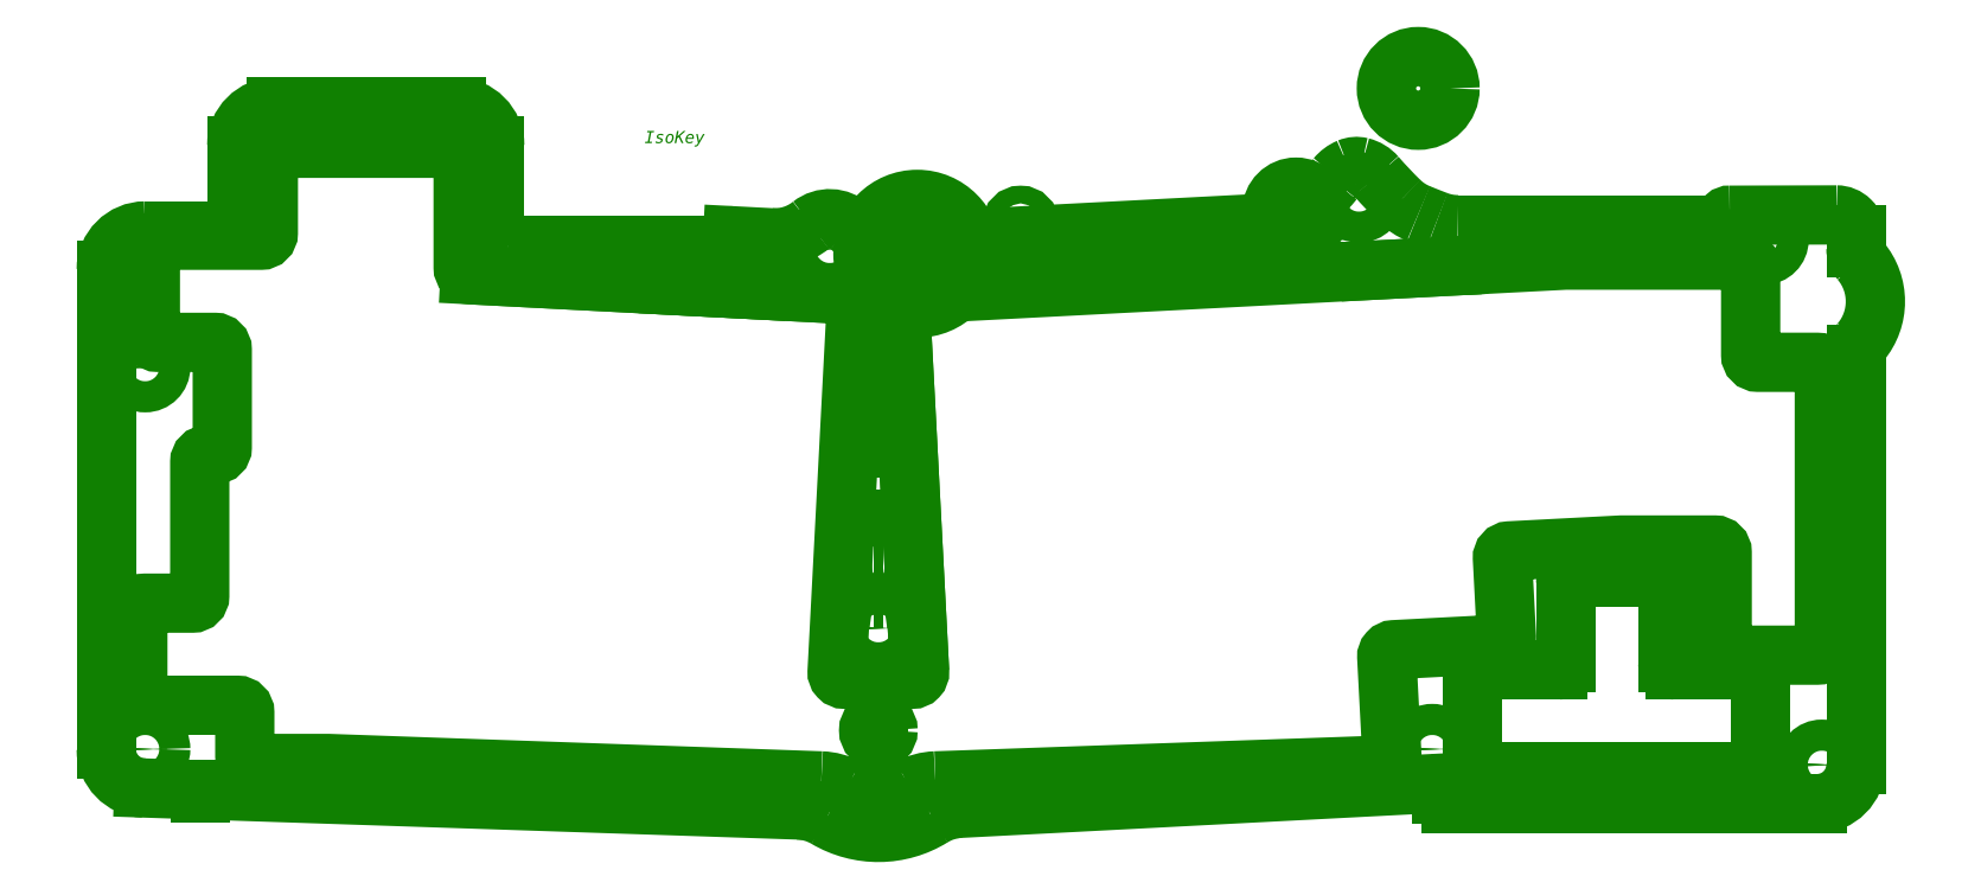
<metadata>
{"format":"dxf","ext":"dxf","renderer":"ezdxf+matplotlib","layout":"modelspace","background":"white","min_lineweight":24,"dpi":150}
</metadata>
<code>
0
SECTION
2
ENTITIES
0
ARC
8
bordo3
10
192
20
88.18
30
0
40
13
50
319.9
51
40.12
0
ARC
8
bordo3
10
-150.8
20
94.68
30
0
40
8
50
90
51
180
0
LINE
8
bordo3
10
-131.9
20
106.7
30
0
11
-131.9
21
120.2
31
0
0
ARC
8
bordo3
10
-123.9
20
120.2
30
0
40
8
50
90
51
180
0
LINE
8
bordo3
10
-123.9
20
128.2
30
0
11
-86.87
21
128.2
31
0
0
ARC
8
bordo3
10
-86.87
20
120.2
30
0
40
8
50
0
51
90
0
LINE
8
bordo3
10
-78.87
20
120.2
30
0
11
-78.87
21
107.5
31
0
0
LWPOLYLINE
8
bordo3
90
        2
70
   128
43
0
10
-78.87
20
107.5
10
-78.87
20
102.8
0
ARC
8
bordo3
10
-75.87
20
102.8
30
0
40
3
50
180
51
267
0
LINE
8
bordo3
10
-158.8
20
94.68
30
0
11
-158.8
21
-3.866
31
0
0
ARC
8
bordo3
10
-150.8
20
-3.866
30
0
40
8
50
180
51
268.1
0
LINE
8
bordo3
10
-151
20
-11.86
30
0
11
-16.44
21
-16.39
31
0
0
LINE
8
bordo3
10
16.79
20
-16.05
30
0
11
113.6
21
-10.97
31
0
0
ARC
8
bordo3
10
113.8
20
-12.97
30
0
40
2
50
0
51
93
0
LINE
8
bordo3
10
115.8
20
-12.97
30
0
11
115.8
21
-13.09
31
0
0
ARC
8
bordo3
10
117.8
20
-13.09
30
0
40
2
50
180
51
270
0
LINE
8
bordo3
10
117.8
20
-15.09
30
0
11
193
21
-15.09
31
0
0
ARC
8
bordo3
10
193
20
-7.092
30
0
40
8
50
270
51
0
0
LINE
8
bordo3
10
201
20
-7.092
30
0
11
201
21
77.22
31
0
0
CIRCLE
8
bordo3
10
194
20
-7.092
30
0
40
1.6
0
CIRCLE
8
bordo3
10
113.9
20
-3.866
30
0
40
1.6
0
CIRCLE
8
bordo3
10
98.82
20
109.6
30
0
40
1.6
0
CIRCLE
8
bordo3
10
-10
20
99
30
0
40
1.6
0
CIRCLE
8
bordo3
10
-150.8
20
-3.866
30
0
40
1.6
0
CIRCLE
8
bordo3
10
-150.8
20
74.68
30
0
40
1.6
0
CIRCLE
8
bordo3
10
-105.4
20
123.9
30
0
40
1.6
0
CIRCLE
8
bordo3
10
5.33e-14
20
71
30
0
40
1.6
0
CIRCLE
8
bordo3
10
5.33e-14
20
21
30
0
40
1.6
0
CIRCLE
8
bordo3
10
5.33e-14
20
-17.24
30
0
40
1.6
0
CIRCLE
8
bordo3
10
182
20
100.9
30
0
40
1.6
0
CIRCLE
8
bordo3
10
182
20
100.9
30
0
40
3.2
0
CIRCLE
8
bordo3
10
194
20
-7.092
30
0
40
3.2
0
CIRCLE
8
bordo3
10
113.9
20
-3.866
30
0
40
3.2
0
CIRCLE
8
bordo3
10
98.82
20
109.6
30
0
40
3.2
0
CIRCLE
8
bordo3
10
-10
20
99
30
0
40
3.2
0
CIRCLE
8
bordo3
10
-150.8
20
-3.866
30
0
40
3.2
0
CIRCLE
8
bordo3
10
-150.8
20
74.68
30
0
40
3.2
0
CIRCLE
8
bordo3
10
-105.4
20
123.9
30
0
40
3.2
0
CIRCLE
8
bordo3
10
5.33e-14
20
71
30
0
40
3.2
0
CIRCLE
8
bordo3
10
5.33e-14
20
21
30
0
40
3.2
0
CIRCLE
8
bordo3
10
5.33e-14
20
-17.24
30
0
40
3.2
0
LINE
8
bordo3
10
-139.5
20
-12.25
30
0
11
-139.5
21
-12.82
31
0
0
LINE
8
bordo3
10
123.8
20
12.41
30
0
11
139.8
21
12.41
31
0
0
ARC
8
bordo3
10
139.8
20
13.91
30
0
40
1.5
50
270
51
0
0
LINE
8
bordo3
10
141.3
20
13.91
30
0
11
141.3
21
29.96
31
0
0
ARC
8
bordo3
10
142.8
20
29.96
30
0
40
1.5
50
90
51
180
0
LINE
8
bordo3
10
142.8
20
31.46
30
0
11
160.8
21
31.46
31
0
0
ARC
8
bordo3
10
160.8
20
29.96
30
0
40
1.5
50
0
51
90
0
LINE
8
bordo3
10
162.3
20
29.96
30
0
11
162.3
21
13.91
31
0
0
ARC
8
bordo3
10
163.8
20
13.91
30
0
40
1.5
50
180
51
270
0
LINE
8
bordo3
10
163.8
20
12.41
30
0
11
179.9
21
12.41
31
0
0
ARC
8
bordo3
10
179.9
20
10.91
30
0
40
1.5
50
0
51
90
0
LINE
8
bordo3
10
181.4
20
10.91
30
0
11
181.4
21
-7.092
31
0
0
ARC
8
bordo3
10
179.9
20
-7.092
30
0
40
1.5
50
270
51
0
0
LINE
8
bordo3
10
179.9
20
-8.592
30
0
11
123.8
21
-8.592
31
0
0
ARC
8
bordo3
10
123.8
20
-7.092
30
0
40
1.5
50
180
51
270
0
LINE
8
bordo3
10
122.3
20
-7.092
30
0
11
122.3
21
10.91
31
0
0
ARC
8
bordo3
10
123.8
20
10.91
30
0
40
1.5
50
90
51
180
0
LINE
8
bordo3
10
101
20
94.58
30
0
11
119
21
95.52
31
0
0
LINE
8
bordo3
10
-42.92
20
91.53
30
0
11
-24.95
21
90.59
31
0
0
LWPOLYLINE
8
bordo3
90
       40
70
   128
43
0
10
-11.73
20
-10.4
10
-113
20
-6.819
10
-128.8
20
-6.819
42
-0.4142
10
-130.3
20
-5.319
10
-130.3
20
3.65
42
0.4142
10
-131.8
20
5.15
10
-150.8
20
5.15
42
-0.4142
10
-152.3
20
6.65
10
-152.3
20
24.65
42
-0.4142
10
-150.8
20
26.15
10
-141
20
26.15
42
0.4142
10
-139.5
20
27.65
10
-139.5
20
55.18
42
-0.4142
10
-138
20
56.68
10
-136.4
20
56.68
42
0.4142
10
-134.9
20
58.18
10
-134.9
20
78.28
42
0.4142
10
-136.4
20
79.78
10
-148.2
20
79.78
42
-0.4142
10
-149.7
20
81.28
10
-149.7
20
99.28
42
-0.4142
10
-148.2
20
100.8
10
-126.9
20
100.8
42
0.4142
10
-125.4
20
102.3
10
-125.4
20
118.2
42
-0.4142
10
-123.9
20
119.7
10
-86.87
20
119.7
42
-0.4142
10
-85.37
20
118.2
10
-85.37
20
95.18
42
0.399
10
-83.95
20
93.68
10
-13.06
20
89.97
10
-5.921
20
89.59
42
-0.4142
10
-4.502
20
88.02
10
-8.482
20
12.08
42
0.4296
10
-6.984
20
10.5
10
6.984
20
10.5
42
0.4296
10
8.482
20
12.08
10
4.502
20
88.02
42
-0.4142
10
5.921
20
89.59
10
123.8
20
95.77
0
LWPOLYLINE
8
bordo3
90
       24
70
   128
43
0
10
120.1
20
95.57
10
141.3
20
96.69
10
177.9
20
96.68
42
-0.4142
10
179.4
20
95.18
10
179.4
20
77.18
42
0.4142
10
180.9
20
75.68
10
193
20
75.68
42
-0.4142
10
194.5
20
74.18
10
194.5
20
16.95
42
-0.4142
10
193
20
15.45
10
175
20
15.45
42
-0.4142
10
173.5
20
16.95
10
173.5
20
36.61
42
0.4142
10
172
20
38.11
10
152.7
20
38.11
10
129.7
20
36.9
42
0.4142
10
128.3
20
35.32
10
129.2
20
19.3
42
-0.4142
10
127.7
20
17.72
10
106
20
16.58
42
0.4142
10
104.5
20
15
10
105.6
20
-5.556
42
-0.4192
10
104.2
20
-7.133
10
11.73
20
-10.4
0
CIRCLE
8
bordo3
10
5.33e-14
20
0
30
0
40
2
0
LWPOLYLINE
8
bordo3
90
        2
70
   128
43
0
10
-3
20
0
10
3
20
0
0
LWPOLYLINE
8
bordo3
90
        2
70
   128
43
0
10
5.33e-14
20
3
10
5.33e-14
20
-3
0
LWPOLYLINE
8
bordo3
90
        2
70
   128
43
0
10
8.482
20
12.08
10
4.502
20
88.02
0
LWPOLYLINE
8
bordo3
90
        2
70
   128
43
0
10
-76.03
20
99.77
10
-32
20
99.77
0
LWPOLYLINE
8
bordo3
90
        2
70
   128
43
0
10
173
20
104
10
119.2
20
104
0
LINE
8
bordo3
10
3.08
20
100.3
30
0
11
76.19
21
104.1
31
0
0
LINE
8
bordo3
10
-29.95
20
101.7
30
0
11
-21.93
21
101.3
31
0
0
LINE
8
bordo3
10
-83.95
20
93.68
30
0
11
-13.06
21
89.97
31
0
0
LWPOLYLINE
8
bordo3
90
        2
70
   128
43
0
10
-31
20
100.7
10
-31
20
100.8
0
LWPOLYLINE
8
bordo3
90
        2
70
   128
43
0
10
174
20
104.9
10
174
20
105
0
ARC
8
bordo3
10
-30
20
100.7
30
0
40
1
50
87
51
180
0
ARC
8
bordo3
10
175
20
104.9
30
0
40
1
50
87
51
180
0
ARC
8
bordo3
10
-32
20
100.8
30
0
40
1
50
270
51
0
0
ARC
8
bordo3
10
173
20
105
30
0
40
1
50
270
51
0
0
LWPOLYLINE
8
bordo3
90
        2
70
   128
43
0
10
175.1
20
105.9
10
197
20
106
0
LINE
8
bordo3
10
201
20
99.13
30
0
11
201
21
102
31
0
0
ARC
8
bordo3
10
205
20
99.13
30
0
40
4
50
180
51
220.1
0
ARC
8
bordo3
10
205
20
77.22
30
0
40
4
50
139.9
51
180
0
ARC
8
bordo3
10
197
20
102
30
0
40
4
50
0
51
90.15
0
LWPOLYLINE
8
bordo3
90
        2
70
   128
43
0
10
-150.8
20
102.7
10
-135.9
20
102.7
0
ARC
8
bordo3
10
-135.9
20
106.7
30
0
40
4
50
270
51
0
0
LWPOLYLINE
8
bordo3
90
        2
70
   128
43
0
10
-0.73
20
79.15
10
0.73
20
79.15
0
LWPOLYLINE
8
bordo3
90
        2
70
   128
43
0
10
-0.73
20
60.15
10
0.73
20
60.15
0
LWPOLYLINE
8
bordo3
90
        2
70
   128
43
0
10
-0.73
20
41.15
10
0.73
20
41.15
0
LWPOLYLINE
8
bordo3
90
        2
70
   128
43
0
10
-0.73
20
29.15
10
0.73
20
29.15
0
LWPOLYLINE
8
bordo3
90
        2
70
   128
43
0
10
-0.73
20
60.15
10
0.73
20
60.15
0
LWPOLYLINE
8
bordo3
90
        2
70
   128
43
0
10
-0.73
20
41.15
10
0.73
20
41.15
0
LWPOLYLINE
8
bordo3
90
        2
70
   128
43
0
10
-0.73
20
29.15
10
0.73
20
29.15
0
LWPOLYLINE
8
bordo3
90
        2
70
   128
43
0
10
1.23
20
81.05
10
1.23
20
77.25
0
LWPOLYLINE
8
bordo3
90
        2
70
   128
43
0
10
1.23
20
62.05
10
1.23
20
58.25
0
LWPOLYLINE
8
bordo3
90
        2
70
   128
43
0
10
1.23
20
43.05
10
1.23
20
39.25
0
LWPOLYLINE
8
bordo3
90
        2
70
   128
43
0
10
1.23
20
31.05
10
1.23
20
27.25
0
LWPOLYLINE
8
bordo3
90
        2
70
   128
43
0
10
12.54
20
98.68
10
16.33
20
98.88
0
LWPOLYLINE
8
bordo3
90
        2
70
   128
43
0
10
31.54
20
99.68
10
35.33
20
99.88
0
LWPOLYLINE
8
bordo3
90
        2
70
   128
43
0
10
50.54
20
100.7
10
54.33
20
100.9
0
LWPOLYLINE
8
bordo3
90
        2
70
   128
43
0
10
69.59
20
101.7
10
73.38
20
101.9
0
LWPOLYLINE
8
bordo3
90
        2
70
   128
43
0
10
88.64
20
102.7
10
92.43
20
102.9
0
LWPOLYLINE
8
bordo3
90
        2
70
   128
43
0
10
-0.98
20
81.3
10
0.98
20
81.3
0
LWPOLYLINE
8
bordo3
90
        2
70
   128
43
0
10
-0.98
20
62.3
10
0.98
20
62.3
0
LWPOLYLINE
8
bordo3
90
        2
70
   128
43
0
10
-0.98
20
43.3
10
0.98
20
43.3
0
LWPOLYLINE
8
bordo3
90
        2
70
   128
43
0
10
-0.98
20
31.3
10
0.98
20
31.3
0
LWPOLYLINE
8
bordo3
90
        2
70
   128
43
0
10
12.4
20
96.46
10
12.3
20
98.42
0
LWPOLYLINE
8
bordo3
90
        2
70
   128
43
0
10
31.4
20
97.46
10
31.3
20
99.42
0
LWPOLYLINE
8
bordo3
90
        2
70
   128
43
0
10
50.4
20
98.46
10
50.3
20
100.4
0
LWPOLYLINE
8
bordo3
90
        2
70
   128
43
0
10
69.45
20
99.46
10
69.35
20
101.4
0
LWPOLYLINE
8
bordo3
90
        2
70
   128
43
0
10
88.5
20
100.5
10
88.4
20
102.4
0
LWPOLYLINE
8
bordo3
90
        2
70
   128
43
0
10
-1.23
20
77.25
10
-1.23
20
81.05
0
LWPOLYLINE
8
bordo3
90
        2
70
   128
43
0
10
-1.23
20
58.25
10
-1.23
20
62.05
0
LWPOLYLINE
8
bordo3
90
        2
70
   128
43
0
10
-1.23
20
39.25
10
-1.23
20
43.05
0
LWPOLYLINE
8
bordo3
90
        2
70
   128
43
0
10
-1.23
20
27.25
10
-1.23
20
31.05
0
LWPOLYLINE
8
bordo3
90
        2
70
   128
43
0
10
16.46
20
96.42
10
12.67
20
96.22
0
LWPOLYLINE
8
bordo3
90
        2
70
   128
43
0
10
35.46
20
97.42
10
31.67
20
97.22
0
LWPOLYLINE
8
bordo3
90
        2
70
   128
43
0
10
54.46
20
98.42
10
50.67
20
98.22
0
LWPOLYLINE
8
bordo3
90
        2
70
   128
43
0
10
73.51
20
99.42
10
69.72
20
99.22
0
LWPOLYLINE
8
bordo3
90
        2
70
   128
43
0
10
92.56
20
100.4
10
88.77
20
100.2
0
LWPOLYLINE
8
bordo3
90
        2
70
   128
43
0
10
0.98
20
77
10
-0.98
20
77
0
LWPOLYLINE
8
bordo3
90
        2
70
   128
43
0
10
0.98
20
58
10
-0.98
20
58
0
LWPOLYLINE
8
bordo3
90
        2
70
   128
43
0
10
0.98
20
39
10
-0.98
20
39
0
LWPOLYLINE
8
bordo3
90
        2
70
   128
43
0
10
0.98
20
27
10
-0.98
20
27
0
LWPOLYLINE
8
bordo3
90
        2
70
   128
43
0
10
16.6
20
98.64
10
16.7
20
96.68
0
LWPOLYLINE
8
bordo3
90
        2
70
   128
43
0
10
35.6
20
99.64
10
35.7
20
97.68
0
LWPOLYLINE
8
bordo3
90
        2
70
   128
43
0
10
54.6
20
100.6
10
54.7
20
98.68
0
LWPOLYLINE
8
bordo3
90
        2
70
   128
43
0
10
73.65
20
101.6
10
73.75
20
99.68
0
LWPOLYLINE
8
bordo3
90
        2
70
   128
43
0
10
92.7
20
102.6
10
92.8
20
100.7
0
ARC
8
bordo3
10
-0.98
20
81.05
30
0
40
0.25
50
90
51
180
0
ARC
8
bordo3
10
-0.98
20
62.05
30
0
40
0.25
50
90
51
180
0
ARC
8
bordo3
10
-0.98
20
43.05
30
0
40
0.25
50
90
51
180
0
ARC
8
bordo3
10
-0.98
20
31.05
30
0
40
0.25
50
90
51
180
0
ARC
8
bordo3
10
12.65
20
96.47
30
0
40
0.25
50
183
51
273
0
ARC
8
bordo3
10
31.65
20
97.47
30
0
40
0.25
50
183
51
273
0
ARC
8
bordo3
10
50.65
20
98.47
30
0
40
0.25
50
183
51
273
0
ARC
8
bordo3
10
69.7
20
99.47
30
0
40
0.25
50
183
51
273
0
ARC
8
bordo3
10
88.75
20
100.5
30
0
40
0.25
50
183
51
273
0
ARC
8
bordo3
10
0.98
20
81.05
30
0
40
0.25
50
0
51
90
0
ARC
8
bordo3
10
0.98
20
62.05
30
0
40
0.25
50
0
51
90
0
ARC
8
bordo3
10
0.98
20
43.05
30
0
40
0.25
50
0
51
90
0
ARC
8
bordo3
10
0.98
20
31.05
30
0
40
0.25
50
0
51
90
0
ARC
8
bordo3
10
12.55
20
98.43
30
0
40
0.25
50
93
51
183
0
ARC
8
bordo3
10
31.55
20
99.43
30
0
40
0.25
50
93
51
183
0
ARC
8
bordo3
10
50.55
20
100.4
30
0
40
0.25
50
93
51
183
0
ARC
8
bordo3
10
69.6
20
101.4
30
0
40
0.25
50
93
51
183
0
ARC
8
bordo3
10
88.65
20
102.4
30
0
40
0.25
50
93
51
183
0
ARC
8
bordo3
10
-0.98
20
77.25
30
0
40
0.25
50
180
51
270
0
ARC
8
bordo3
10
-0.98
20
58.25
30
0
40
0.25
50
180
51
270
0
ARC
8
bordo3
10
-0.98
20
39.25
30
0
40
0.25
50
180
51
270
0
ARC
8
bordo3
10
-0.98
20
27.25
30
0
40
0.25
50
180
51
270
0
ARC
8
bordo3
10
16.45
20
96.67
30
0
40
0.25
50
273
51
3
0
ARC
8
bordo3
10
35.45
20
97.67
30
0
40
0.25
50
273
51
3
0
ARC
8
bordo3
10
54.45
20
98.67
30
0
40
0.25
50
273
51
3
0
ARC
8
bordo3
10
73.5
20
99.67
30
0
40
0.25
50
273
51
3
0
ARC
8
bordo3
10
92.55
20
100.7
30
0
40
0.25
50
273
51
3
0
ARC
8
bordo3
10
0.98
20
77.25
30
0
40
0.25
50
270
51
0
0
ARC
8
bordo3
10
0.98
20
58.25
30
0
40
0.25
50
270
51
0
0
ARC
8
bordo3
10
0.98
20
39.25
30
0
40
0.25
50
270
51
0
0
ARC
8
bordo3
10
0.98
20
27.25
30
0
40
0.25
50
270
51
0
0
ARC
8
bordo3
10
16.35
20
98.63
30
0
40
0.25
50
3
51
93
0
ARC
8
bordo3
10
35.35
20
99.63
30
0
40
0.25
50
3
51
93
0
ARC
8
bordo3
10
54.35
20
100.6
30
0
40
0.25
50
3
51
93
0
ARC
8
bordo3
10
73.4
20
101.6
30
0
40
0.25
50
3
51
93
0
ARC
8
bordo3
10
92.45
20
102.6
30
0
40
0.25
50
3
51
93
0
LWPOLYLINE
8
bordo3
90
        2
70
   128
43
0
10
14.46
20
98.28
10
14.54
20
96.82
0
LWPOLYLINE
8
bordo3
90
        2
70
   128
43
0
10
33.46
20
99.28
10
33.54
20
97.82
0
LWPOLYLINE
8
bordo3
90
        2
70
   128
43
0
10
52.46
20
100.3
10
52.54
20
98.82
0
LWPOLYLINE
8
bordo3
90
        2
70
   128
43
0
10
71.51
20
101.3
10
71.59
20
99.82
0
LWPOLYLINE
8
bordo3
90
        2
70
   128
43
0
10
90.56
20
102.3
10
90.64
20
100.8
0
LWPOLYLINE
8
bordo3
90
        2
70
   128
43
0
10
12.35
20
97.44
10
16.65
20
97.66
0
LWPOLYLINE
8
bordo3
90
        2
70
   128
43
0
10
31.35
20
98.44
10
35.65
20
98.66
0
LWPOLYLINE
8
bordo3
90
        2
70
   128
43
0
10
50.35
20
99.44
10
54.65
20
99.66
0
LWPOLYLINE
8
bordo3
90
        2
70
   128
43
0
10
69.4
20
100.4
10
73.7
20
100.7
0
LWPOLYLINE
8
bordo3
90
        2
70
   128
43
0
10
88.45
20
101.4
10
92.75
20
101.7
0
ARC
8
bordo3
10
0
20
0
30
0
40
21
50
239.3
51
301.9
0
ARC
8
bordo3
10
-16.84
20
-28.38
30
0
40
12
50
59.31
51
88.07
0
ARC
8
bordo3
10
17.42
20
-28.03
30
0
40
12
50
93
51
121.9
0
ARC
8
bordo3
10
0
20
0
30
0
40
13.48
50
241.5
51
298.5
0
ARC
8
bordo3
10
-12.15
20
-22.4
30
0
40
12
50
61.52
51
87.97
0
ARC
8
bordo3
10
12.15
20
-22.4
30
0
40
12
50
92.03
51
118.5
0
LWPOLYLINE
8
bordo3
90
        2
70
   128
43
0
10
5.33e-14
20
0
10
5.33e-14
20
-8.75
0
ARC
8
bordo3
10
55.04
20
144.1
30
0
40
49.54
50
321.2
51
322.1
0
ARC
8
bordo3
10
190
20
300
30
0
40
209.2
50
247.8
51
248.9
0
ARC
8
bordo3
10
165
20
168.1
30
0
40
82.77
50
220.9
51
225.8
0
ARC
8
bordo3
10
74.94
20
128.1
30
0
40
24
50
273
51
321.2
0
ARC
8
bordo3
10
115.6
20
117.4
30
0
40
12
50
225.8
51
247.8
0
ARC
8
bordo3
10
119.2
20
116
30
0
40
12
50
248.9
51
270
0
ARC
8
bordo3
10
97.84
20
110
30
0
40
6
50
40.86
51
76.11
0
ARC
8
bordo3
10
99.43
20
109.3
30
0
40
6.875
50
112.9
51
140.4
0
ARC
8
bordo3
10
98.32
20
111.9
30
0
40
4
50
76.11
51
112.9
0
ARC
8
bordo3
10
-10
20
99
30
0
40
6.2
50
46.83
51
128.4
0
ARC
8
bordo3
10
-21.31
20
113.3
30
0
40
12
50
267
51
308.4
0
ARC
8
bordo3
10
2.452
20
112.3
30
0
40
12
50
226.8
51
273
0
MTEXT
8
bordo3
10
-43
20
122
30
0
40
20
41
0
46
0
71
     5
72
     1
1
\FCourierCad|c0;\H2.5;IsoKey
7
textstyle11
73
     1
44
1
0
CIRCLE
8
bordo3
10
111
20
132
30
0
40
6.547
0
CIRCLE
8
bordo3
10
85.87
20
106.7
30
0
40
4.971
0
CIRCLE
8
bordo3
10
8
20
98
30
0
40
11.18
0
CIRCLE
8
bordo3
10
29.25
20
104.1
30
0
40
1.825
0
VIEWPORT
8
0
10
128.5
20
97.5
30
0
40
314.2
41
222.2
68
     1
69
     1
12
128.5
22
97.5
13
0
23
0
14
10
24
10
15
10
25
10
16
0
26
0
36
1
17
0
27
0
37
0
42
50
43
0
44
0
45
222.2
50
0
51
0
72
   100
90
   557152
1

281
     0
71
     1
74
     0
110
0
120
0
130
0
111
1
121
0
131
0
112
0
122
1
132
0
79
     0
146
0
170
     0
61
     5
348
53D6
292
     1
282
     1
141
0
142
0
63
   256
361
547C
0
ENDSEC
0
EOF

</code>
